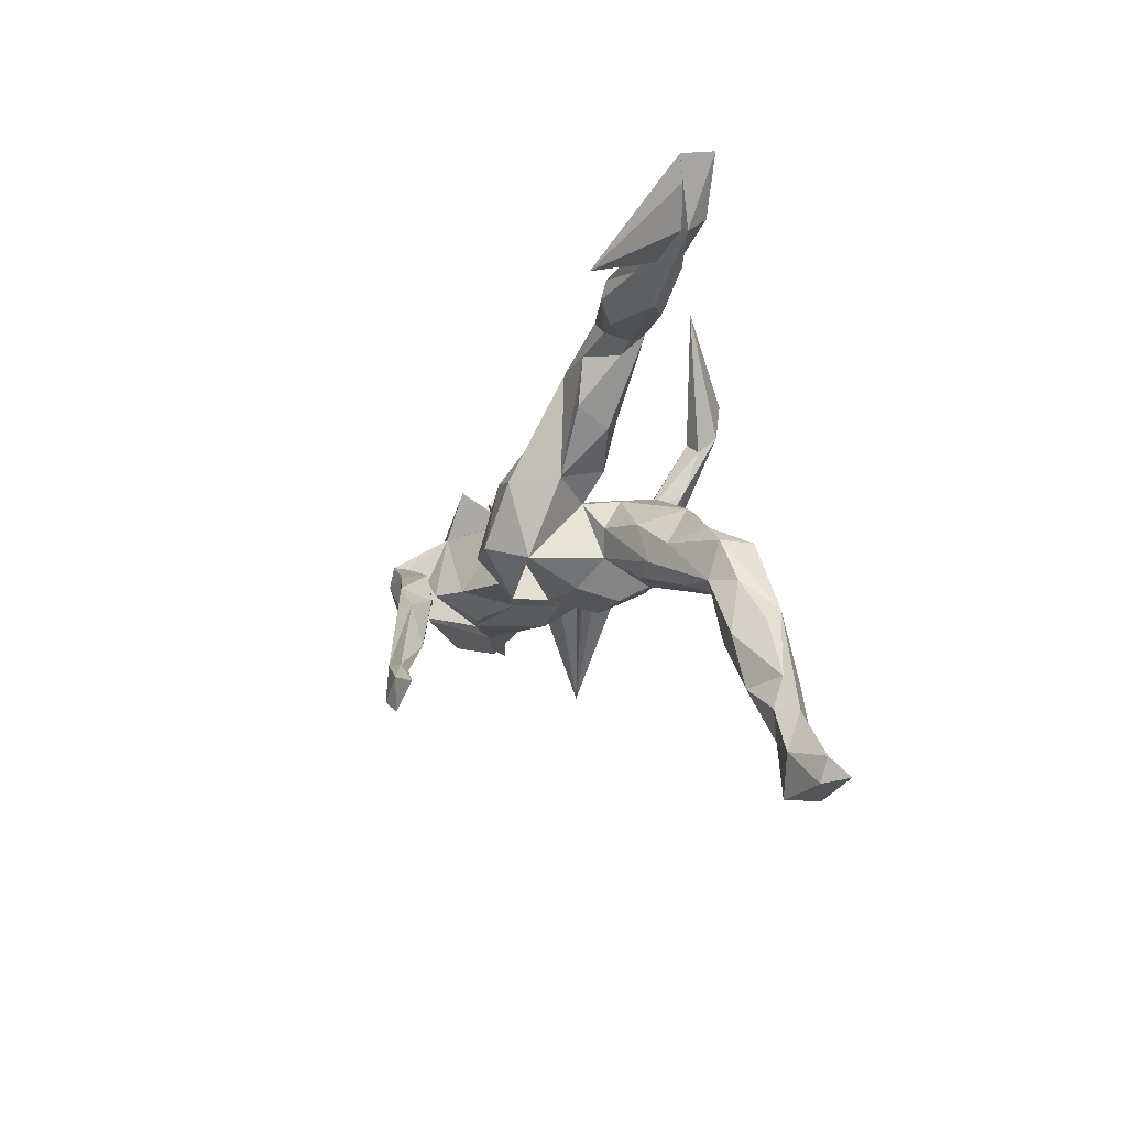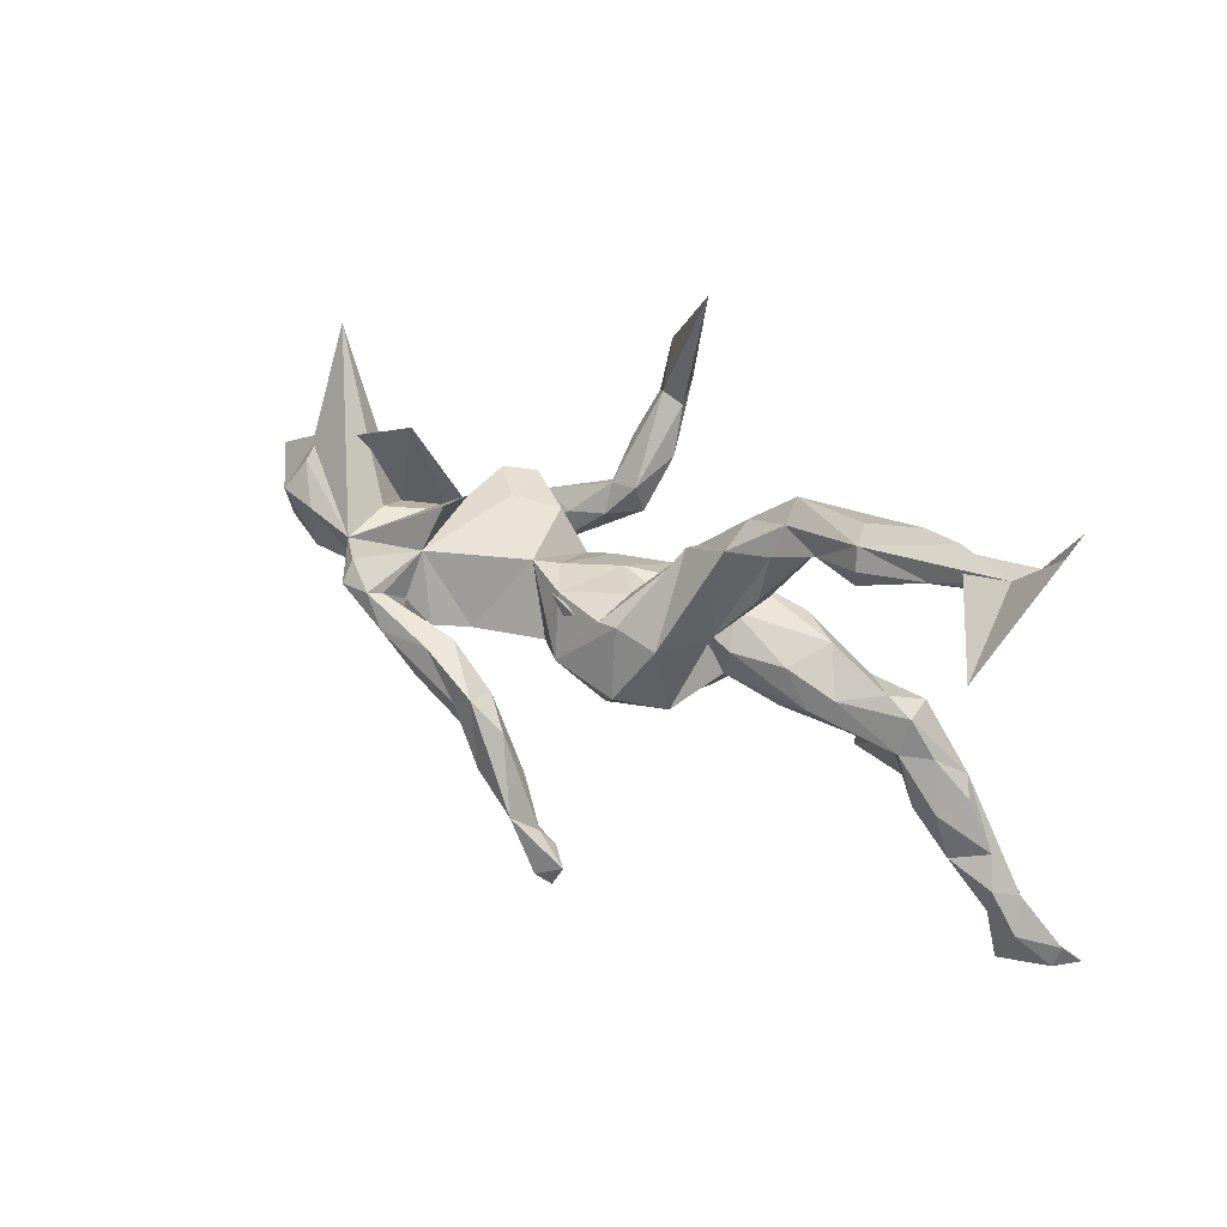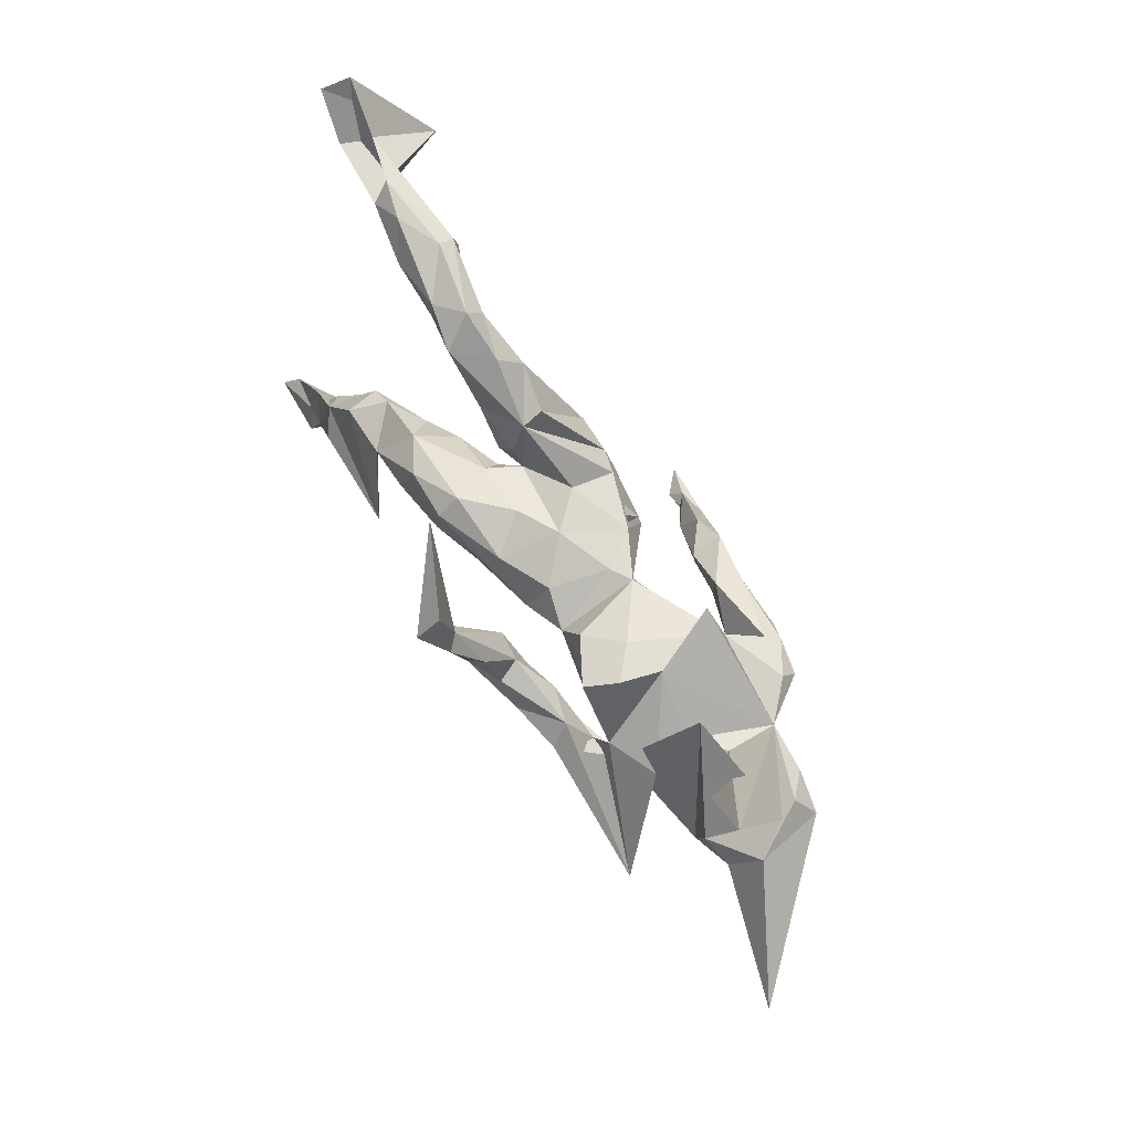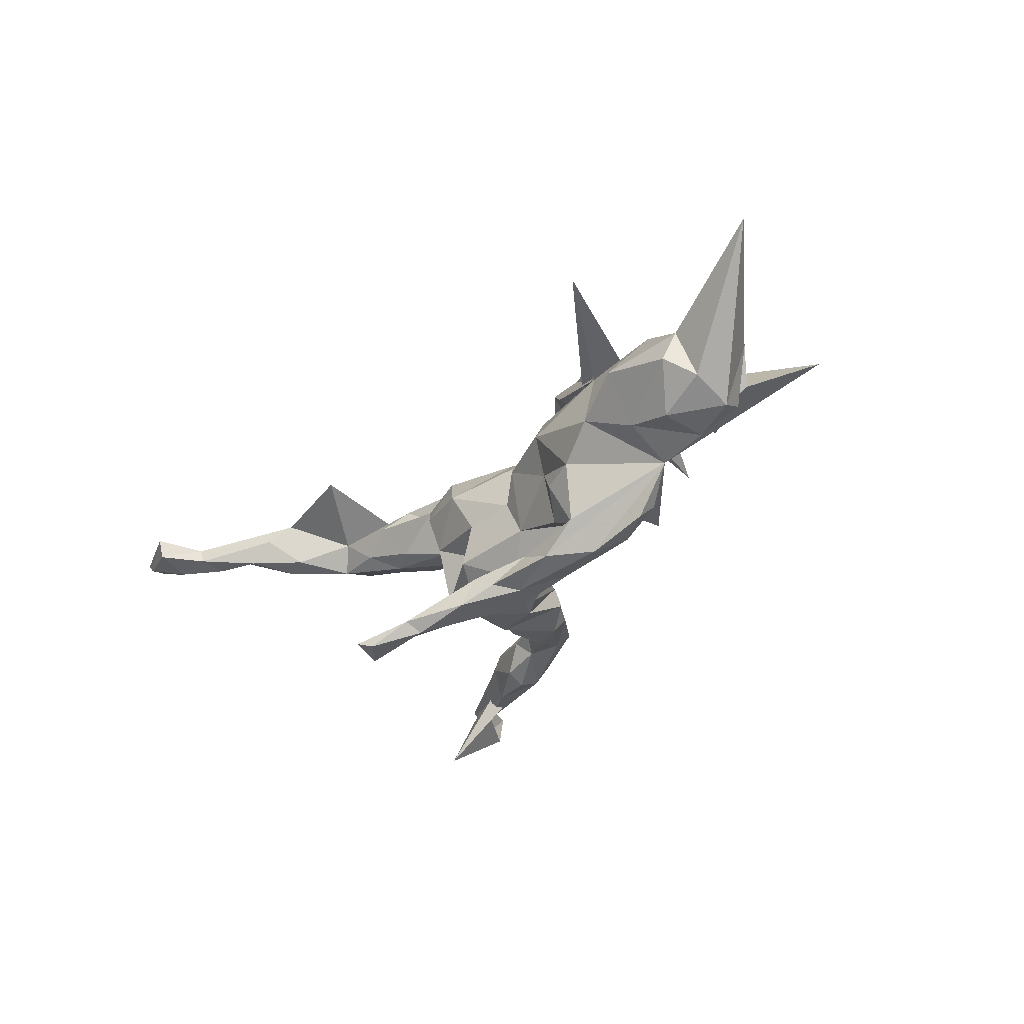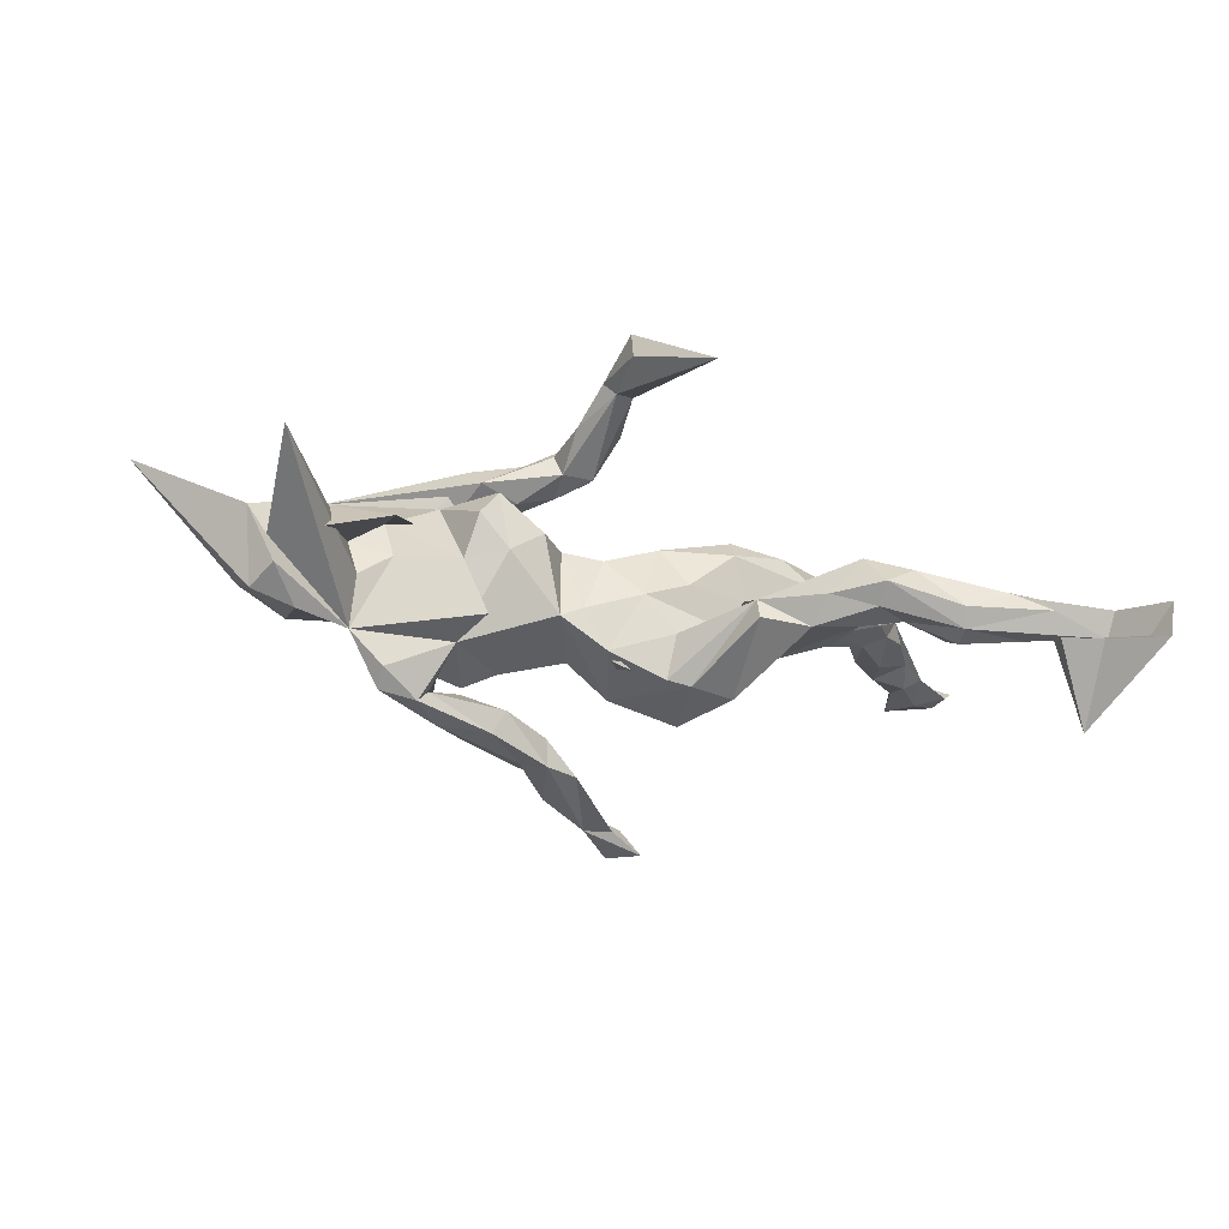
<metadata>
{"format":"obj","ext":"obj","renderer":"f3d","projection":"perspective","resolution":1024,"background":"white","views":[{"elev":-11.7,"azim":-111.7,"up":"+Y"},{"elev":35.0,"azim":-148.8,"up":"+Y"},{"elev":67.9,"azim":53.4,"up":"+Y"},{"elev":-28.9,"azim":58.3,"up":"+Z"},{"elev":-23.1,"azim":164.0,"up":"+Z"}]}
</metadata>
<code>
v 0.8005 -0.05674 0.1863
v 0.6245 -0.03364 -0.01614
v 0.6289 0.06968 0.07465
v 0.6132 0.03479 -0.04796
v 0.4568 0.01654 -0.08959
v 0.5424 0.03311 -0.07188
v 0.5885 -0.01146 0.1045
v 0.5851 0.08273 -0.0214
v 0.5967 -0.08306 0.01384
v 0.5461 -0.04414 -0.05933
v 0.539 0.01819 0.114
v 0.4735 -0.06291 -0.04768
v 0.6031 -0.0586 0.07066
v 0.599 0.09436 0.01593
v 0.5151 -0.0533 0.1105
v 0.4169 0.1644 0.03869
v 0.4738 -0.111 0.04291
v 0.3403 -0.04767 0.1242
v 0.4631 0.001604 0.06206
v 0.6025 0.2617 0.1186
v 0.38 -0.09804 -0.001608
v 0.4507 0.02949 -0.002284
v 0.4055 -0.002469 -0.1763
v 0.4037 0.02826 -0.1494
v 0.3936 0.02105 0.03809
v 0.4037 -0.01111 0.1052
v 0.3091 -0.0913 -0.05219
v 0.2972 0.09021 0.01601
v 0.3096 -0.03428 -0.2118
v 0.479 -0.1846 0.2096
v 0.2983 0.05724 -0.1102
v 0.3459 0.01013 -0.1928
v 0.3118 -0.01845 -0.1411
v 0.3287 0.005264 -0.1748
v 0.3195 -0.000124 0.1364
v 0.2786 0.1121 0.08756
v 0.3072 -0.08155 -0.1594
v 0.2676 0.1379 -0.09239
v 0.2879 -0.039 0.1434
v 0.2484 -0.0969 -0.2112
v 0.2196 -0.03153 -0.2182
v 0.2671 -0.06527 -0.1462
v 0.251 -0.09121 -0.06888
v 0.2218 -0.09934 0.04689
v 0.2283 0.1026 0.03454
v 0.2592 0.02888 0.178
v 0.2659 -0.05138 -0.1411
v 0.2439 0.0913 0.1338
v 0.1886 0.01504 0.2228
v 0.2721 -0.005505 0.211
v 0.2091 -0.05206 -0.1123
v 0.1664 0.07465 0.08099
v 0.1856 -0.102 -0.1857
v 0.1978 0.01852 0.1539
v 0.1949 -0.06603 0.09696
v 0.2035 -0.07041 -0.01765
v 0.1973 -0.0301 -0.1787
v 0.1369 0.06062 -0.04795
v 0.1681 -0.02179 0.1882
v 0.221 -0.04491 0.146
v 0.1385 0.02592 0.167
v 0.1424 -0.142 -0.2334
v 0.1318 0.1354 0.2405
v 0.1492 0.05743 0.2248
v 0.1596 -0.09576 -0.2404
v 0.1137 -0.08417 0.02938
v 0.1218 0.005307 0.08435
v 0.09665 -0.05445 -0.07882
v 0.1183 -0.0889 -0.197
v 0.0989 0.05745 -0.02988
v 0.09094 0.08171 0.1799
v 0.1209 -0.07114 -0.2497
v 0.1387 0.07383 0.1872
v 0.08554 0.03265 0.1985
v 0.06366 -0.1096 -0.2492
v 0.109 0.2031 0.2858
v 0.09757 0.08079 0.2516
v 0.0888 0.3004 0.2861
v 0.1095 -0.1577 -0.212
v 0.09988 -0.1807 -0.2666
v 0.09129 0.2168 0.2638
v 0.08928 0.292 0.3283
v 0.0593 0.1973 0.2712
v 0.05702 0.1192 0.2411
v 0.03622 -0.02957 -0.1456
v 0.05958 0.03543 0.06403
v 0.02164 -0.2199 -0.2996
v 0.01698 -0.2475 -0.2825
v 0.06317 0.2274 0.3084
v 0.07071 -0.06838 -0.01655
v -0.004416 0.4249 0.2293
v 0.0594 0.05755 -0.09712
v 0.0749 -0.05788 0.06467
v 0.03287 -0.1823 -0.2397
v -0.0134 -0.2326 -0.2782
v -0.03453 0.06086 -0.1371
v 0.03823 -0.03527 0.09587
v -0.03292 0.03064 0.09678
v -0.03433 -0.2881 -0.3212
v -0.09696 -0.0932 0.1007
v -0.04748 0.07447 -0.06321
v -0.04306 -0.1223 0.03766
v 0.00283 0.06952 0.000178
v -0.0747 0.05813 0.03003
v -0.007302 -0.09941 -0.03558
v -0.1437 0.1772 -0.03685
v -0.07125 0.07051 -0.148
v -0.1438 0.03315 -0.03084
v -0.0286 -0.1053 -0.107
v -0.02841 -0.2252 -0.2952
v -0.08573 -0.2548 -0.3222
v -0.04942 -0.2532 -0.283
v 0.05713 0.07099 -0.12
v -0.1434 0.05832 -0.1576
v -0.1428 0.192 -0.0718
v -0.08103 -0.03817 -0.1747
v -0.1496 -0.06244 -0.1249
v -0.05866 -0.305 -0.311
v -0.06761 -0.004576 0.1145
v -0.1383 -0.1193 0.03404
v -0.1964 0.0614 -0.08897
v -0.1593 0.01788 0.1297
v -0.1267 -0.1012 -0.03374
v -0.144 0.1141 -0.01463
v -0.1761 0.08248 -0.007082
v -0.1694 -0.04924 0.1301
v -0.1541 0.05073 0.09388
v -0.1759 -0.05935 -0.007182
v -0.1724 -0.09905 0.07157
v -0.2158 0.2214 -0.09141
v -0.2508 0.007536 0.1179
v -0.1763 0.03562 0.02208
v -0.2308 0.2587 -0.05017
v -0.1881 -0.01359 -0.01187
v -0.2286 0.1415 -0.01029
v -0.02937 -0.001961 -0.03891
v -0.2594 -0.1044 0.01853
v -0.2612 0.1269 -0.03572
v -0.2864 0.2334 -0.08792
v -0.272 0.1571 -0.08982
v -0.3023 0.3156 -0.04412
v -0.3086 -0.1317 0.08805
v -0.2821 0.2732 0.007625
v -0.3002 0.2841 -0.07375
v -0.3615 -0.133 0.04668
v -0.2725 -0.02331 0.008049
v -0.3292 0.2273 -0.04356
v -0.3141 -0.001765 0.07476
v -0.3577 -0.0755 0.1266
v -0.3528 0.2528 -0.08024
v -0.2847 -0.08797 0.1277
v -0.3543 0.2984 -0.01366
v -0.3104 -0.09036 0.01042
v -0.3558 0.2583 -0.01224
v -0.3833 0.2341 -0.05035
v -0.4243 0.2419 -0.1008
v -0.3481 -0.06698 0.02478
v -0.415 -0.05318 0.06211
v -0.4154 -0.1578 0.09115
v -0.4303 0.2766 -0.1178
v -0.4537 -0.08159 0.1192
v -0.4558 0.2812 -0.01853
v -0.426 0.311 -0.107
v -0.4212 0.3304 -0.07781
v -0.4474 -0.1412 0.04491
v -0.3208 -0.2498 0.1641
v -0.4576 -0.08105 0.06024
v -0.5154 -0.2318 0.04842
v -0.4723 -0.2375 0.05621
v -0.4988 0.3329 -0.0507
v -0.4957 -0.1475 0.07072
v -0.4712 -0.2638 0.1305
v -0.5015 -0.2352 0.1489
v -0.4738 0.2496 -0.03834
v -0.5548 0.3099 -0.04337
v -0.5359 -0.3151 0.06045
v -0.5339 0.2888 -0.1065
v -0.5801 0.286 -0.05357
v -0.5495 -0.2146 0.08942
v -0.4998 -0.2986 0.09892
v -0.5684 -0.3105 0.1307
v -0.6042 -0.3996 0.07253
v -0.6102 -0.4034 0.09788
v -0.5013 0.2523 -0.06195
v -0.5324 -0.1937 0.1205
v -0.6113 -0.3527 0.06487
v -0.5954 -0.3023 0.08933
v -0.6473 0.3306 -0.1055
v -0.5606 0.3414 -0.07345
v -0.6493 -0.3594 0.08757
v -0.6265 -0.4815 0.06972
v -0.6584 -0.4181 0.06014
v -0.6479 -0.4822 0.1178
v -0.6772 0.3055 -0.088
v -0.648 0.2377 -0.2258
v -0.669 0.3295 -0.05591
v -0.7211 0.3994 -0.1197
v -0.724 0.4095 -0.06622
v -0.6539 -0.4168 0.1045
v -0.7256 -0.43 0.08657
v -0.7151 -0.4669 0.07974
v -0.7523 -0.4611 0.1081
f 117 108 121
f 125 121 108
f 114 117 121
f 128 108 117
f 163 144 150
f 139 150 144
f 160 163 150
f 141 144 163
f 33 31 34
f 32 34 31
f 37 33 34
f 47 31 33
f 58 31 51
f 47 51 31
f 68 58 51
f 56 68 51
f 85 58 68
f 109 85 68
f 92 58 85
f 96 92 85
f 70 58 92
f 107 96 85
f 101 92 96
f 116 107 85
f 109 116 85
f 114 107 116
f 116 117 114
f 6 12 5
f 21 5 12
f 106 96 107
f 31 38 5
f 28 5 38
f 24 31 5
f 28 38 31
f 101 96 106
f 115 106 107
f 114 115 107
f 130 115 114
f 130 114 121
f 139 130 121
f 139 121 140
f 138 140 121
f 106 115 130
f 144 130 139
f 147 139 140
f 156 160 150
f 155 156 150
f 177 160 156
f 184 177 156
f 163 160 177
f 188 163 177
f 194 188 177
f 189 163 188
f 164 163 189
f 195 189 188
f 184 194 177
f 15 11 16
f 14 16 11
f 18 15 16
f 7 11 15
f 3 11 7
f 13 7 15
f 161 158 167
f 157 167 158
f 185 161 167
f 149 158 161
f 166 149 161
f 185 166 161
f 159 149 166
f 148 158 149
f 142 136 151
f 126 151 136
f 159 142 151
f 129 136 142
f 126 136 129
f 137 129 142
f 122 151 126
f 100 126 129
f 119 126 100
f 120 100 129
f 100 102 97
f 93 97 102
f 119 100 97
f 120 102 100
f 18 55 44
f 66 44 55
f 21 18 44
f 67 55 18
f 48 18 35
f 39 35 18
f 60 39 18
f 30 35 39
f 18 21 15
f 17 15 21
f 17 13 15
f 9 13 17
f 1 7 13
f 179 185 171
f 167 171 185
f 168 179 171
f 187 185 179
f 165 171 167
f 173 166 185
f 172 159 166
f 151 149 159
f 159 145 142
f 137 142 145
f 131 149 151
f 18 50 49
f 46 49 50
f 59 18 49
f 30 50 18
f 91 83 89
f 84 89 83
f 82 91 89
f 81 83 91
f 71 83 81
f 78 81 91
f 89 76 82
f 78 82 76
f 77 76 89
f 82 78 91
f 76 81 78
f 63 81 76
f 77 89 84
f 71 84 83
f 74 77 84
f 63 76 77
f 64 63 77
f 54 39 60
f 61 54 60
f 46 39 54
f 138 121 125
f 124 125 108
f 127 98 104
f 103 104 98
f 132 127 104
f 122 98 127
f 66 56 44
f 27 44 56
f 68 56 66
f 67 52 58
f 45 58 52
f 70 67 58
f 18 52 67
f 86 67 70
f 103 86 70
f 97 67 86
f 93 67 97
f 98 97 86
f 103 98 86
f 108 104 103
f 108 132 104
f 148 127 132
f 134 132 108
f 146 148 132
f 131 127 148
f 5 14 3
f 11 3 14
f 8 5 3
f 20 14 5
f 22 20 5
f 45 36 28
f 35 28 36
f 48 36 45
f 31 58 45
f 48 45 52
f 21 12 17
f 9 17 12
f 123 105 102
f 90 102 105
f 120 123 102
f 113 105 123
f 128 123 120
f 2 13 9
f 10 2 9
f 1 13 2
f 4 2 10
f 12 10 9
f 5 21 27
f 44 27 21
f 56 43 27
f 47 27 43
f 51 43 56
f 90 68 66
f 93 90 66
f 105 68 90
f 67 93 66
f 102 90 93
f 101 108 103
f 92 103 70
f 28 25 5
f 22 5 25
f 19 22 25
f 20 22 19
f 14 20 19
f 8 4 6
f 10 6 4
f 5 8 6
f 3 4 8
f 4 3 1
f 7 1 3
f 2 4 1
f 146 134 153
f 128 153 134
f 157 146 153
f 132 134 146
f 128 134 108
f 145 153 137
f 128 137 153
f 165 153 145
f 129 137 128
f 129 128 120
f 117 123 128
f 73 54 61
f 71 73 61
f 46 54 73
f 64 46 73
f 61 60 59
f 18 59 60
f 74 61 59
f 50 30 46
f 39 46 30
f 26 35 30
f 18 26 30
f 28 35 26
f 181 172 173
f 166 173 172
f 185 181 173
f 183 172 181
f 199 202 193
f 201 193 202
f 183 199 193
f 200 202 199
f 73 81 63
f 73 71 81
f 74 84 71
f 59 77 74
f 64 73 63
f 49 77 59
f 49 64 77
f 46 64 49
f 43 51 47
f 5 23 24
f 32 24 23
f 29 23 5
f 52 18 48
f 123 117 113
f 109 113 117
f 109 68 105
f 105 113 109
f 12 6 10
f 32 31 24
f 116 109 117
f 27 47 33
f 42 37 34
f 57 42 34
f 53 37 42
f 37 27 33
f 5 27 37
f 40 5 37
f 198 197 194
f 188 194 197
f 196 198 194
f 195 197 198
f 198 196 195
f 175 195 196
f 189 195 175
f 194 175 196
f 170 189 175
f 197 195 188
f 178 175 194
f 174 175 178
f 184 178 194
f 174 178 184
f 164 189 170
f 162 170 175
f 162 175 174
f 152 164 170
f 162 154 152
f 143 152 154
f 170 162 152
f 174 154 162
f 152 143 141
f 133 141 143
f 164 152 141
f 106 133 143
f 144 141 133
f 155 154 174
f 135 143 154
f 155 147 154
f 138 154 147
f 150 147 155
f 106 143 135
f 138 135 154
f 130 133 106
f 140 138 147
f 125 135 138
f 124 106 135
f 135 125 124
f 108 106 124
f 101 106 108
f 28 31 45
f 131 122 127
f 151 122 131
f 119 98 122
f 97 98 119
f 126 119 122
f 36 48 35
f 19 16 14
f 26 16 19
f 184 155 174
f 101 103 92
f 150 139 147
f 144 133 130
f 184 156 155
f 164 141 163
f 131 148 149
f 66 55 67
f 25 28 26
f 16 26 18
f 25 26 19
f 79 80 62
f 65 62 80
f 53 79 62
f 88 80 79
f 112 95 110
f 94 110 95
f 111 112 110
f 88 95 112
f 94 95 88
f 118 88 112
f 57 34 41
f 32 41 34
f 72 57 41
f 53 42 57
f 29 41 32
f 23 29 32
f 65 41 29
f 40 29 5
f 75 69 72
f 57 72 69
f 87 75 72
f 94 69 75
f 53 57 69
f 65 72 41
f 79 53 69
f 53 40 37
f 65 29 40
f 110 94 75
f 79 69 94
f 88 79 94
f 40 53 62
f 65 40 62
f 87 80 88
f 99 87 88
f 72 80 87
f 87 110 75
f 111 110 87
f 72 65 80
f 118 99 88
f 111 87 99
f 111 118 112
f 111 99 118
f 157 158 148
f 146 157 148
f 165 167 157
f 153 165 157
f 180 159 172
f 187 190 185
f 181 185 190
f 186 190 187
f 168 187 179
f 199 181 190
f 176 169 180
f 159 180 169
f 182 176 180
f 168 169 176
f 165 159 169
f 183 180 172
f 176 186 187
f 192 190 186
f 199 183 181
f 182 180 183
f 191 182 183
f 192 200 190
f 199 190 200
f 201 200 192
f 201 202 200
f 191 201 192
f 191 193 201
f 183 193 191
f 192 182 191
f 71 61 74
f 186 182 192
f 186 176 182
f 168 176 187
f 165 145 159
f 165 169 168
f 171 165 168

</code>
